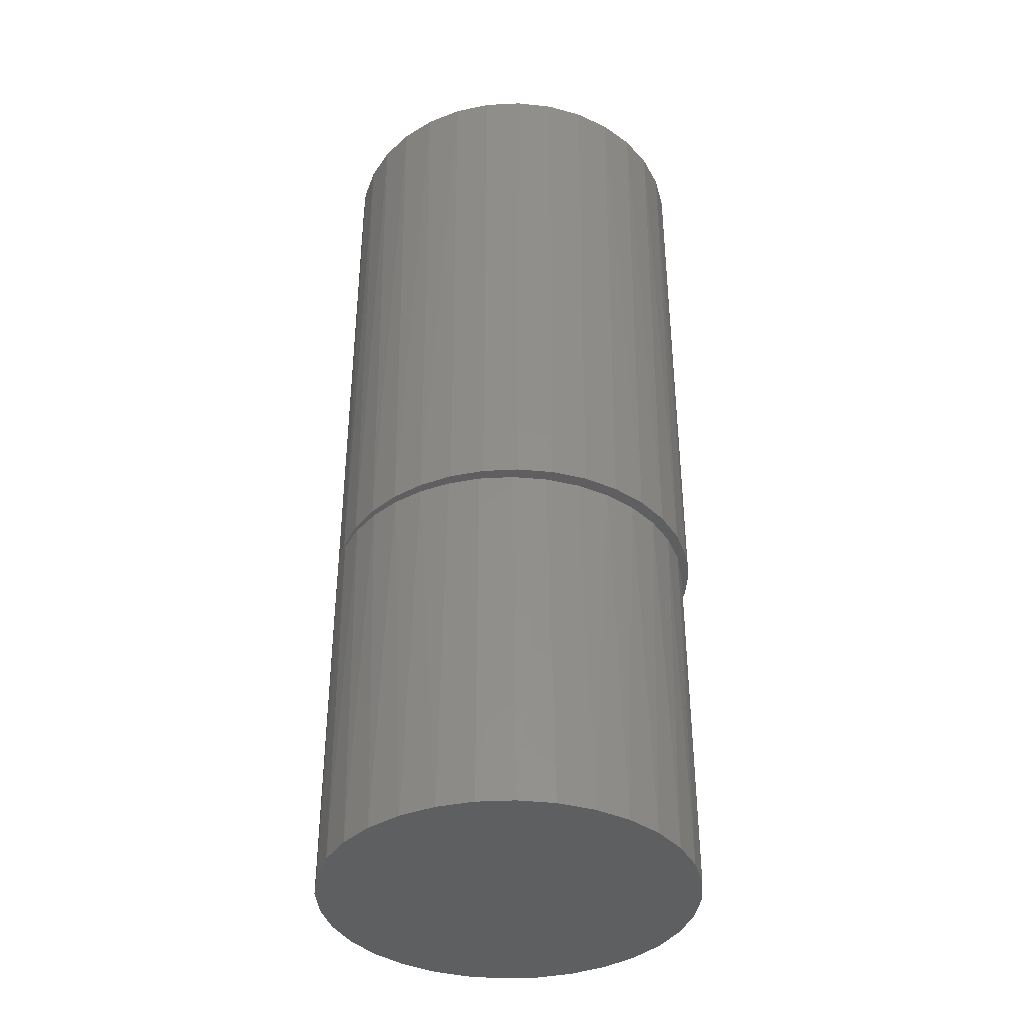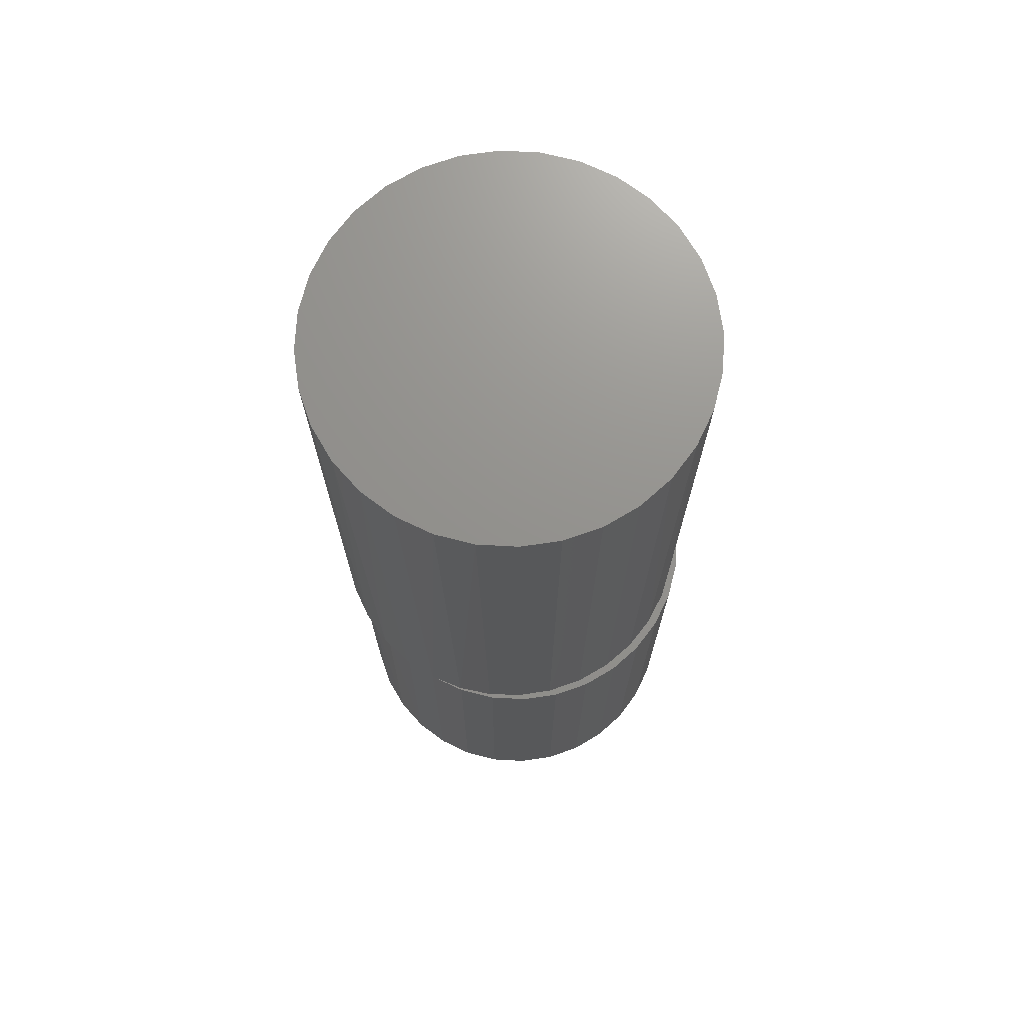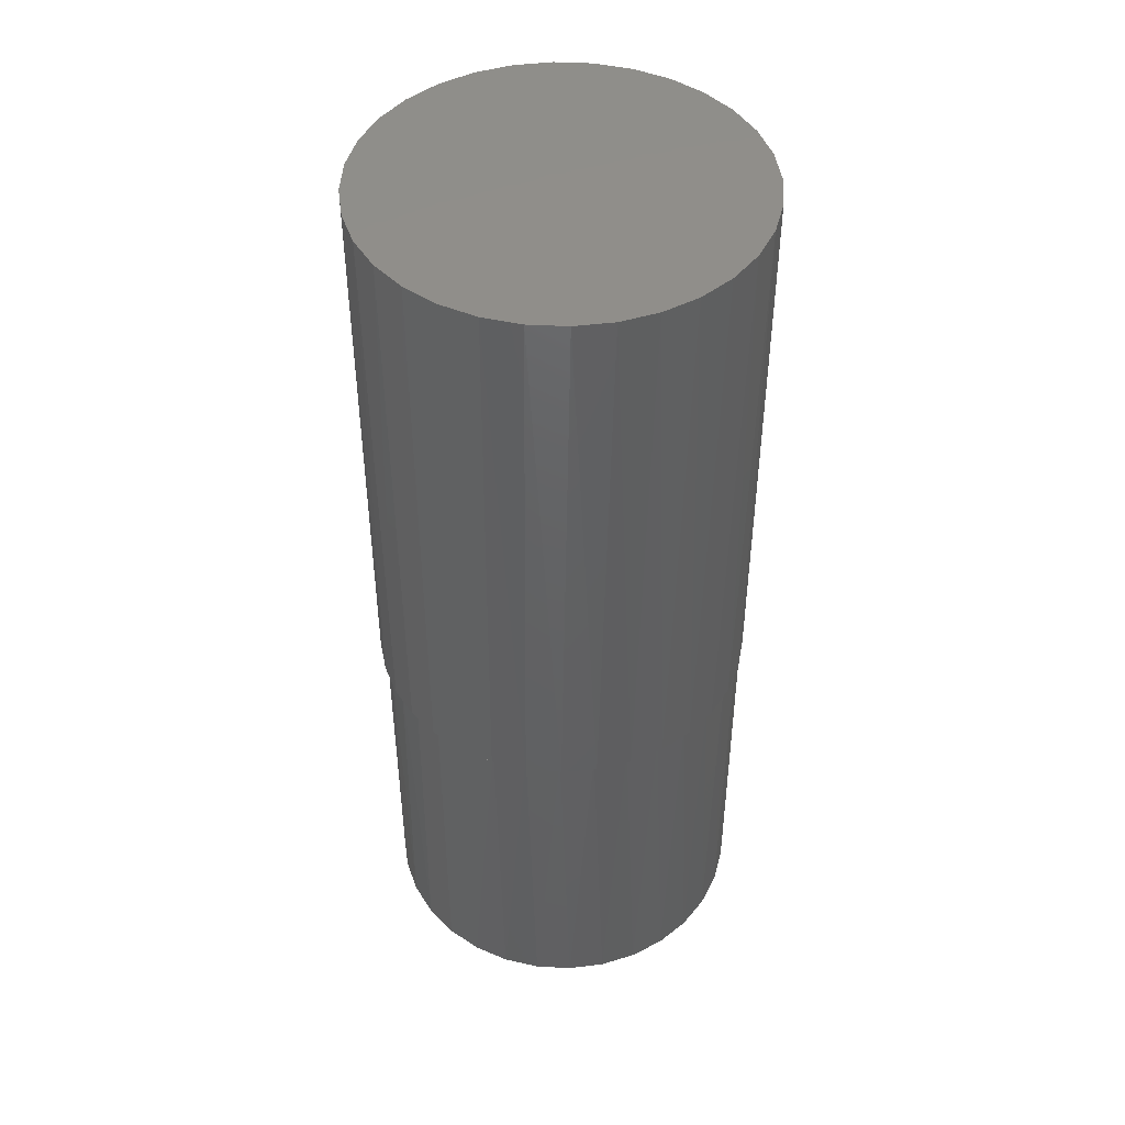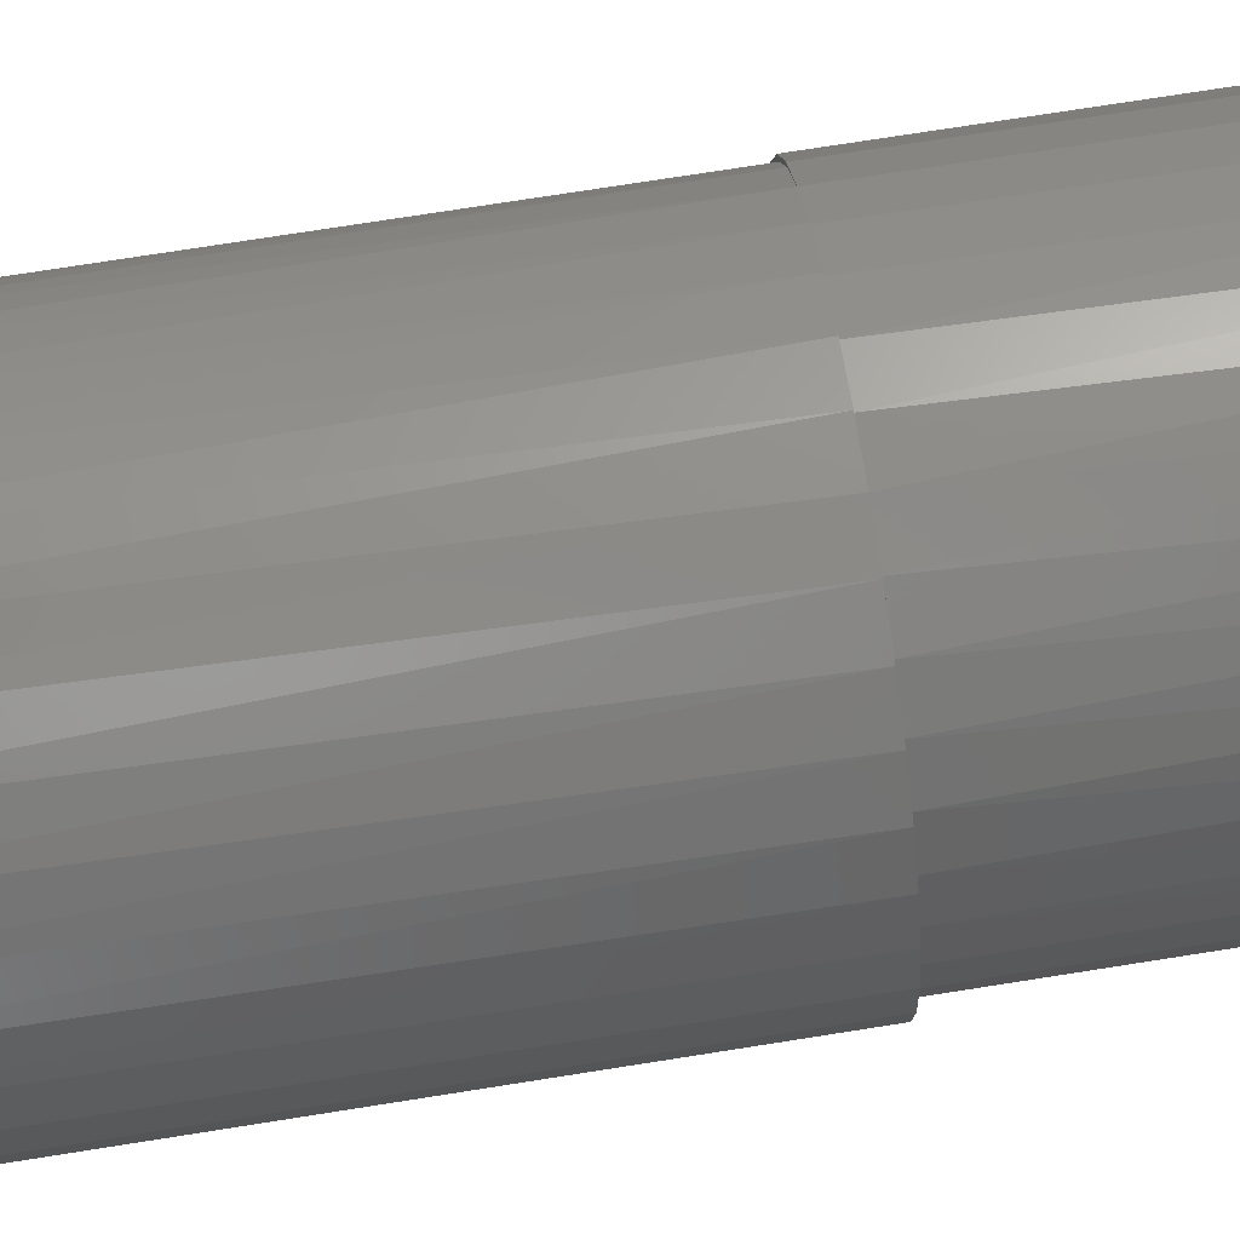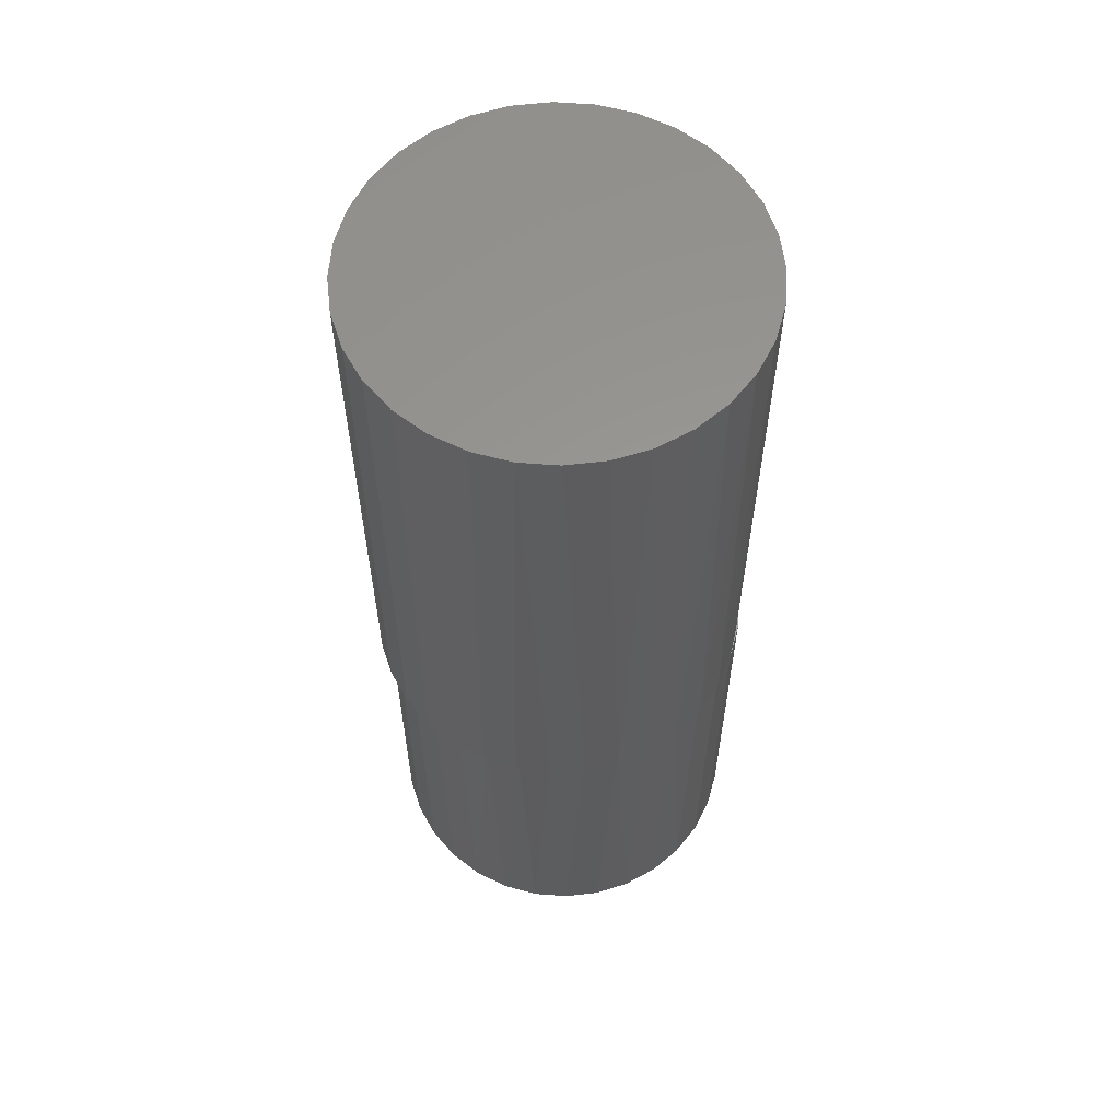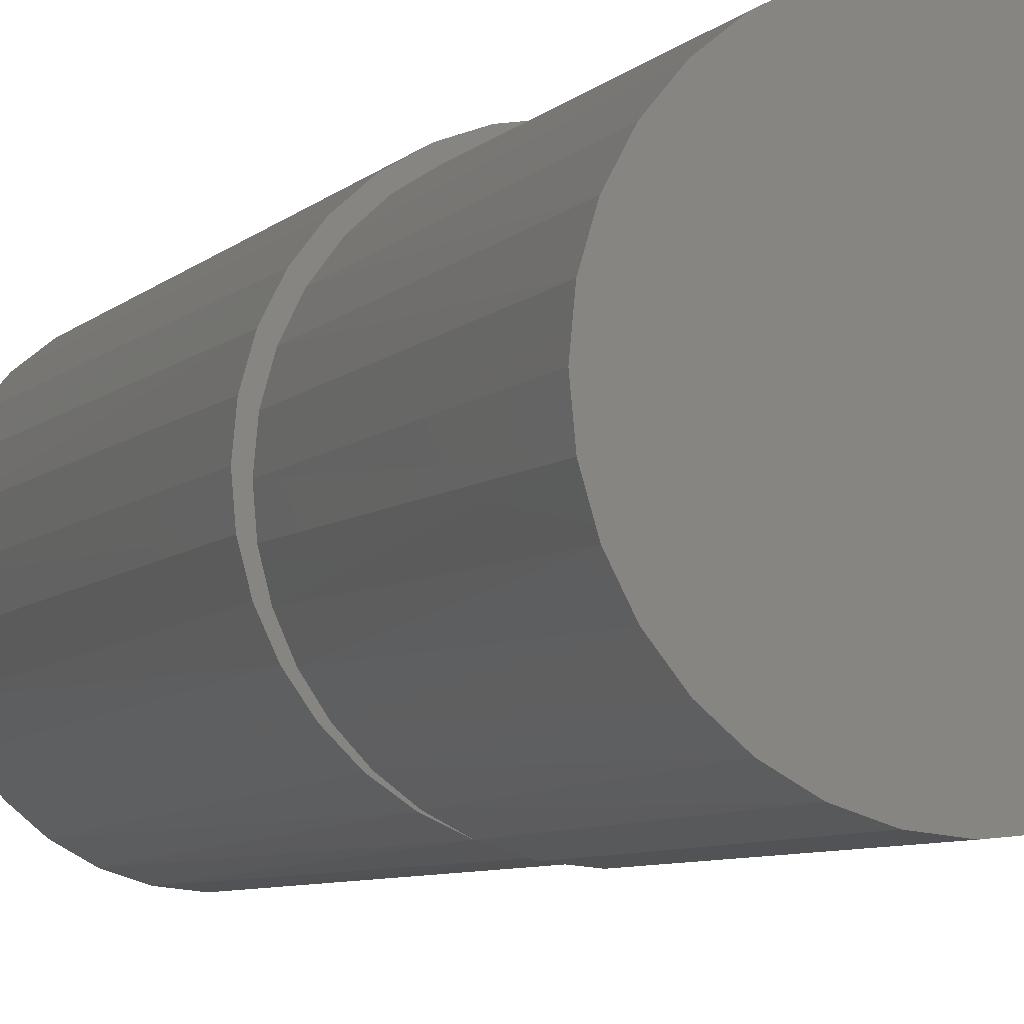
<metadata>
{"format":"stl","ext":"stl","renderer":"f3d","projection":"perspective","resolution":1024,"background":"white","views":[{"elev":-38.2,"azim":99.2,"up":"+Z"},{"elev":71.6,"azim":-103.8,"up":"+Z"},{"elev":46.0,"azim":132.7,"up":"+Z"},{"elev":73.5,"azim":81.0,"up":"+Y"},{"elev":59.3,"azim":156.3,"up":"+Z"},{"elev":-7.2,"azim":156.2,"up":"+Y"}]}
</metadata>
<code>
# stl→obj: 130 verts, 256 faces
v -0.03628 -0.1512 0.1484
v -0.009809 -0.1519 0.1484
v -0.03671 -0.1561 0.1484
v -0.06247 -0.1617 0.1484
v -0.0624 -0.1652 0.1484
v -0.08626 -0.1769 0.1484
v -0.08604 -0.1787 0.1484
v -0.1068 -0.1963 0.1484
v -0.008596 -0.1457 0.1484
v 0.01963 -0.1454 0.1484
v 0.06926 -0.1685 0.1484
v 0.04407 -0.1582 0.1484
v 0.07382 -0.1603 0.1484
v 0.09792 -0.175 0.1484
v 0.09218 -0.1832 0.1484
v 0.1189 -0.1939 0.1484
v 0.1121 -0.2018 0.1484
v 0.136 -0.2164 0.1484
v 0.1282 -0.2237 0.1484
v 0.1487 -0.2416 0.1484
v 0.1402 -0.2482 0.1484
v 0.1564 -0.2688 0.1484
v 0.1475 -0.2744 0.1484
v 0.1566 -0.3238 0.1484
v 0.1478 -0.327 0.1484
v 0.15 -0.3016 0.1484
v 0.1495 -0.3499 0.1484
v 0.1414 -0.3517 0.1484
v 0.1378 -0.3743 0.1484
v 0.1308 -0.3749 0.1484
v 0.1165 -0.3961 0.1484
v 0.122 -0.3963 0.1484
v 0.09877 -0.4145 0.1484
v 0.1026 -0.4151 0.1484
v 0.07819 -0.4296 0.1484
v 0.08014 -0.4301 0.1484
v 0.05536 -0.441 0.1484
v 0.159 -0.2969 0.1484
v 0.04742 -0.1504 0.1484
v 0.01741 -0.1526 0.1484
v 0.02736 -0.4475 0.1484
v 0.02731 -0.4491 0.1484
v -0.00136 -0.4486 0.1484
v -0.001768 -0.4516 0.1484
v -0.1252 -0.2189 0.1484
v -0.1231 -0.2184 0.1484
v -0.1351 -0.2431 0.1484
v -0.1388 -0.2447 0.1484
v -0.1424 -0.2695 0.1484
v -0.1472 -0.2726 0.1484
v -0.1449 -0.2969 0.1484
v -0.1341 -0.3531 0.1484
v -0.1422 -0.3255 0.1484
v -0.1472 -0.3306 0.1484
v -0.1388 -0.3586 0.1484
v -0.121 -0.3787 0.1484
v -0.1251 -0.3843 0.1484
v -0.1033 -0.4013 0.1484
v -0.1067 -0.407 0.1484
v -0.08169 -0.4202 0.1484
v -0.08425 -0.4257 0.1484
v -0.05688 -0.4347 0.1484
v -0.05863 -0.4396 0.1484
v -0.02978 -0.4443 0.1484
v -0.03078 -0.4484 0.1484
v -0.15 -0.3016 0.1484
v 0.1471 -0.3308 -0.1484
v 0.1386 -0.359 -0.1484
v 0.1247 -0.3849 -0.1484
v 0.1061 -0.4076 -0.1484
v 0.08334 -0.4263 -0.1484
v 0.0574 -0.4401 -0.1484
v -2.755e-17 -0.4516 -0.1484
v 0.02926 -0.4487 -0.1484
v -0.02926 -0.4487 -0.1484
v -0.0574 -0.4401 -0.1484
v -0.08334 -0.4263 -0.1484
v 0.15 -0.3016 -0.1484
v -0.15 -0.3016 -0.1484
v -0.1471 -0.3308 -0.1484
v -0.1386 -0.359 -0.1484
v -0.1247 -0.3849 -0.1484
v -0.1061 -0.4076 -0.1484
v -0.1061 -0.1955 -0.1484
v -0.08334 -0.1768 -0.1484
v -0.0574 -0.163 -0.1484
v -0.02926 -0.1544 -0.1484
v 9.185e-18 -0.1516 -0.1484
v 0.02926 -0.1544 -0.1484
v 0.0574 -0.163 -0.1484
v 0.08334 -0.1768 -0.1484
v 0.1061 -0.1955 -0.1484
v 0.1247 -0.2182 -0.1484
v 0.1386 -0.2442 -0.1484
v 0.1471 -0.2723 -0.1484
v -0.1471 -0.2723 -0.1484
v -0.1386 -0.2442 -0.1484
v -0.1247 -0.2182 -0.1484
v 0.1561 -0.3265 0.6016
v 0.1475 -0.355 0.6016
v 0.1334 -0.3813 0.6016
v 0.1145 -0.4043 0.6016
v 0.0915 -0.4232 0.6016
v 0.06523 -0.4373 0.6016
v 0.03672 -0.4459 0.6016
v 0.007072 -0.4488 0.6016
v -0.02258 -0.4459 0.6016
v -0.05109 -0.4373 0.6016
v -0.07736 -0.4232 0.6016
v -0.1004 -0.4043 0.6016
v -0.1193 -0.3813 0.6016
v -0.1333 -0.355 0.6016
v -0.142 -0.3265 0.6016
v 0.159 -0.2969 0.6016
v -0.1449 -0.2969 0.6016
v -0.142 -0.2672 0.6016
v -0.1333 -0.2387 0.6016
v -0.1193 -0.2124 0.6016
v -0.1004 -0.1894 0.6016
v -0.07736 -0.1705 0.6016
v -0.05109 -0.1565 0.6016
v -0.02258 -0.1478 0.6016
v 0.007072 -0.1449 0.6016
v 0.03672 -0.1478 0.6016
v 0.06523 -0.1565 0.6016
v 0.0915 -0.1705 0.6016
v 0.1145 -0.1894 0.6016
v 0.1334 -0.2124 0.6016
v 0.1475 -0.2387 0.6016
v 0.1561 -0.2672 0.6016
f 1 2 3
f 3 4 1
f 5 4 3
f 6 4 5
f 7 6 5
f 6 7 8
f 1 9 10
f 11 12 13
f 14 11 13
f 15 11 14
f 16 15 14
f 16 17 15
f 17 16 18
f 18 19 17
f 19 18 20
f 20 21 19
f 21 20 22
f 22 23 21
f 24 25 26
f 25 24 27
f 27 28 25
f 28 27 29
f 30 28 29
f 31 30 29
f 32 31 29
f 33 31 32
f 34 33 32
f 35 33 34
f 36 35 34
f 35 36 37
f 38 24 26
f 38 26 23
f 38 23 22
f 39 13 12
f 39 12 40
f 39 40 2
f 39 2 1
f 39 1 10
f 37 41 42
f 42 41 43
f 43 44 42
f 8 45 46
f 47 46 45
f 45 48 47
f 49 47 48
f 48 50 49
f 51 49 50
f 52 53 54
f 54 55 52
f 56 52 55
f 55 57 56
f 58 56 57
f 57 59 58
f 60 58 59
f 59 61 60
f 62 60 61
f 61 63 62
f 62 63 64
f 64 63 65
f 64 65 43
f 43 65 44
f 66 54 53
f 66 53 51
f 66 51 50
f 67 28 68
f 68 28 30
f 68 30 69
f 69 30 31
f 69 31 70
f 31 33 70
f 71 70 33
f 33 35 71
f 72 71 35
f 73 74 42
f 42 44 73
f 75 73 44
f 44 65 75
f 76 75 65
f 65 63 76
f 77 76 63
f 37 42 74
f 37 74 72
f 37 72 35
f 78 26 67
f 67 26 25
f 67 25 28
f 66 79 54
f 54 79 80
f 54 80 55
f 55 80 81
f 55 81 57
f 57 81 82
f 57 82 59
f 59 82 83
f 59 83 61
f 61 83 77
f 61 77 63
f 84 7 85
f 85 7 5
f 85 5 86
f 86 5 3
f 86 3 87
f 87 3 2
f 87 2 88
f 88 2 40
f 88 40 89
f 89 40 12
f 89 12 90
f 12 11 90
f 91 90 11
f 11 15 91
f 92 91 15
f 15 17 92
f 93 92 17
f 17 19 93
f 94 93 19
f 19 21 94
f 95 94 21
f 79 66 96
f 96 66 50
f 96 50 97
f 97 50 48
f 97 48 98
f 98 48 45
f 98 45 84
f 84 45 8
f 84 8 7
f 26 78 23
f 23 78 95
f 23 95 21
f 99 100 27
f 29 27 100
f 100 101 29
f 32 29 101
f 101 102 32
f 34 32 102
f 102 103 34
f 34 103 36
f 36 103 104
f 41 105 106
f 41 106 43
f 43 106 107
f 43 107 64
f 64 107 108
f 64 108 62
f 62 108 109
f 62 109 60
f 60 109 110
f 60 110 58
f 58 110 111
f 58 111 56
f 56 111 112
f 56 112 52
f 52 112 113
f 37 36 104
f 37 104 105
f 37 105 41
f 38 114 24
f 24 114 99
f 24 99 27
f 115 51 113
f 113 51 53
f 113 53 52
f 116 117 47
f 46 47 117
f 117 118 46
f 119 120 6
f 4 6 120
f 120 121 4
f 1 4 121
f 121 122 1
f 9 1 122
f 122 123 9
f 9 123 10
f 10 123 124
f 10 124 39
f 39 124 125
f 39 125 13
f 13 125 126
f 13 126 14
f 14 126 127
f 14 127 16
f 16 127 128
f 16 128 18
f 18 128 129
f 18 129 20
f 20 129 130
f 8 46 118
f 8 118 119
f 8 119 6
f 51 115 49
f 49 115 116
f 49 116 47
f 114 38 130
f 130 38 22
f 130 22 20
f 122 124 123
f 124 122 121
f 124 121 125
f 104 107 105
f 105 107 106
f 125 121 126
f 126 121 120
f 126 120 127
f 127 120 119
f 127 119 128
f 128 119 118
f 128 118 129
f 129 118 117
f 129 117 130
f 130 117 116
f 130 116 114
f 114 116 115
f 114 115 99
f 99 115 113
f 99 113 100
f 100 113 112
f 100 112 101
f 101 112 111
f 101 111 102
f 102 111 110
f 102 110 103
f 103 110 109
f 103 109 104
f 104 109 108
f 104 108 107
f 88 89 87
f 86 87 89
f 90 86 89
f 74 75 72
f 73 75 74
f 75 76 72
f 72 76 77
f 72 77 71
f 71 77 83
f 71 83 70
f 70 83 82
f 70 82 69
f 69 82 81
f 69 81 68
f 68 81 80
f 68 80 67
f 67 80 79
f 67 79 78
f 78 79 96
f 78 96 95
f 95 96 97
f 95 97 94
f 94 97 98
f 94 98 93
f 93 98 84
f 93 84 92
f 92 84 85
f 92 85 91
f 91 85 86
f 91 86 90

</code>
